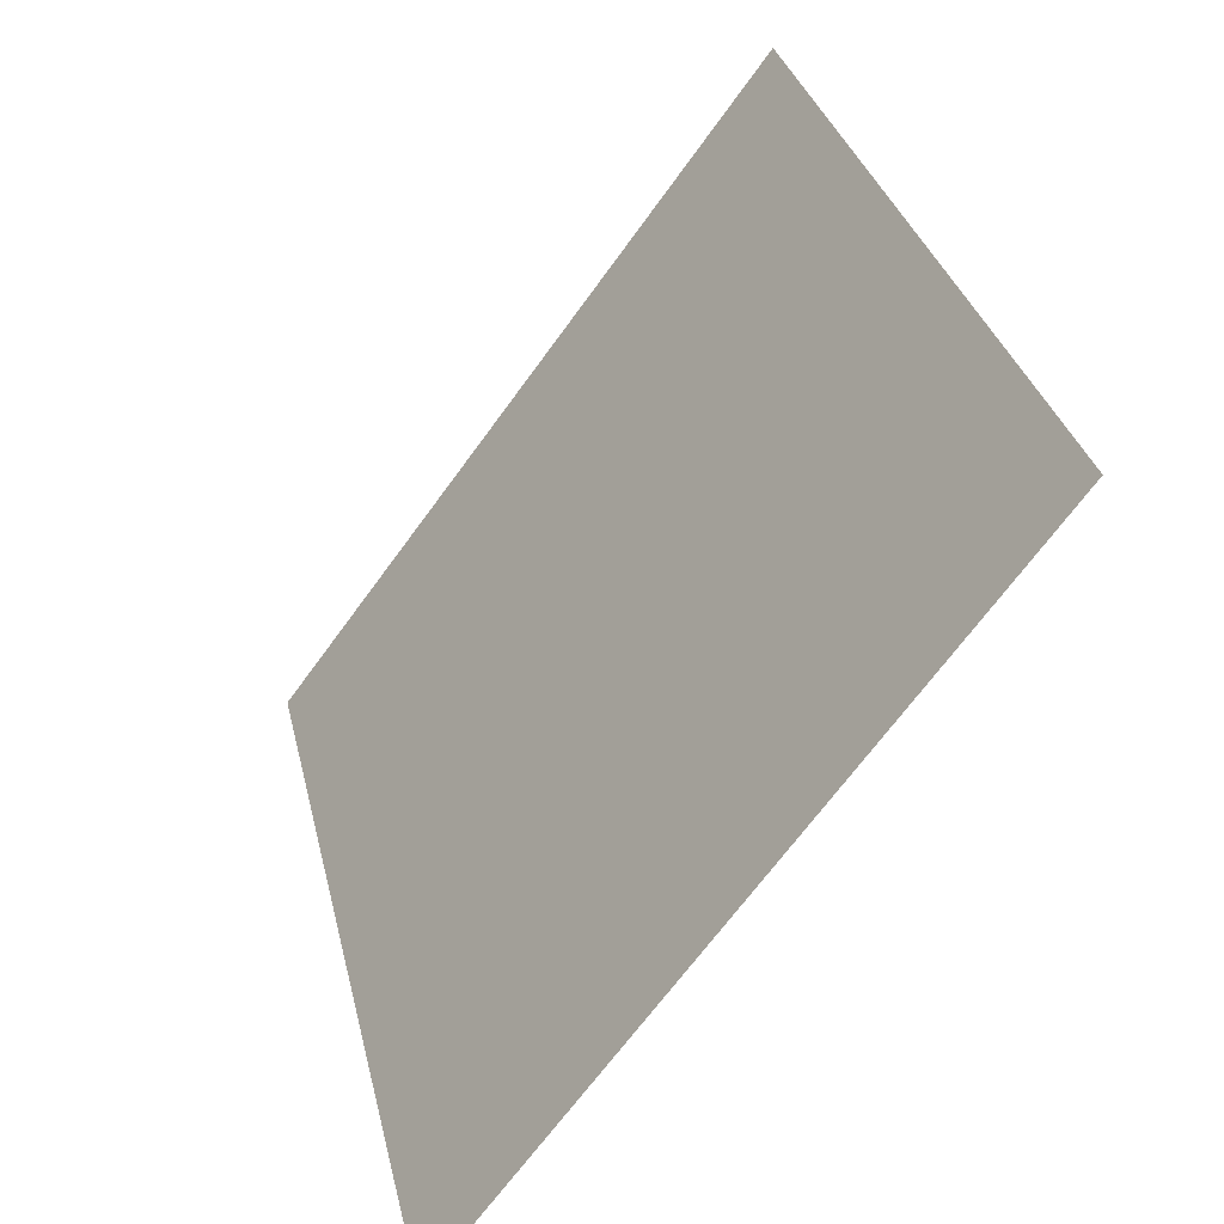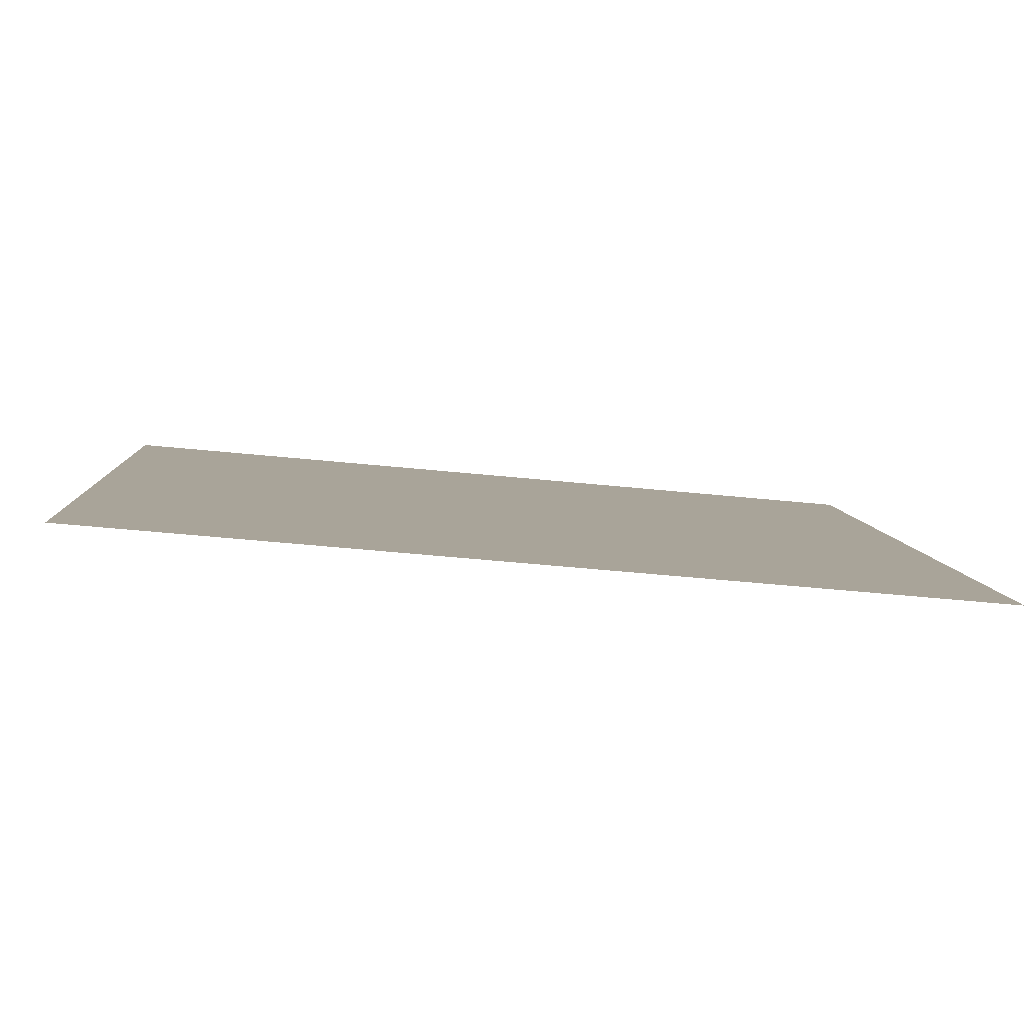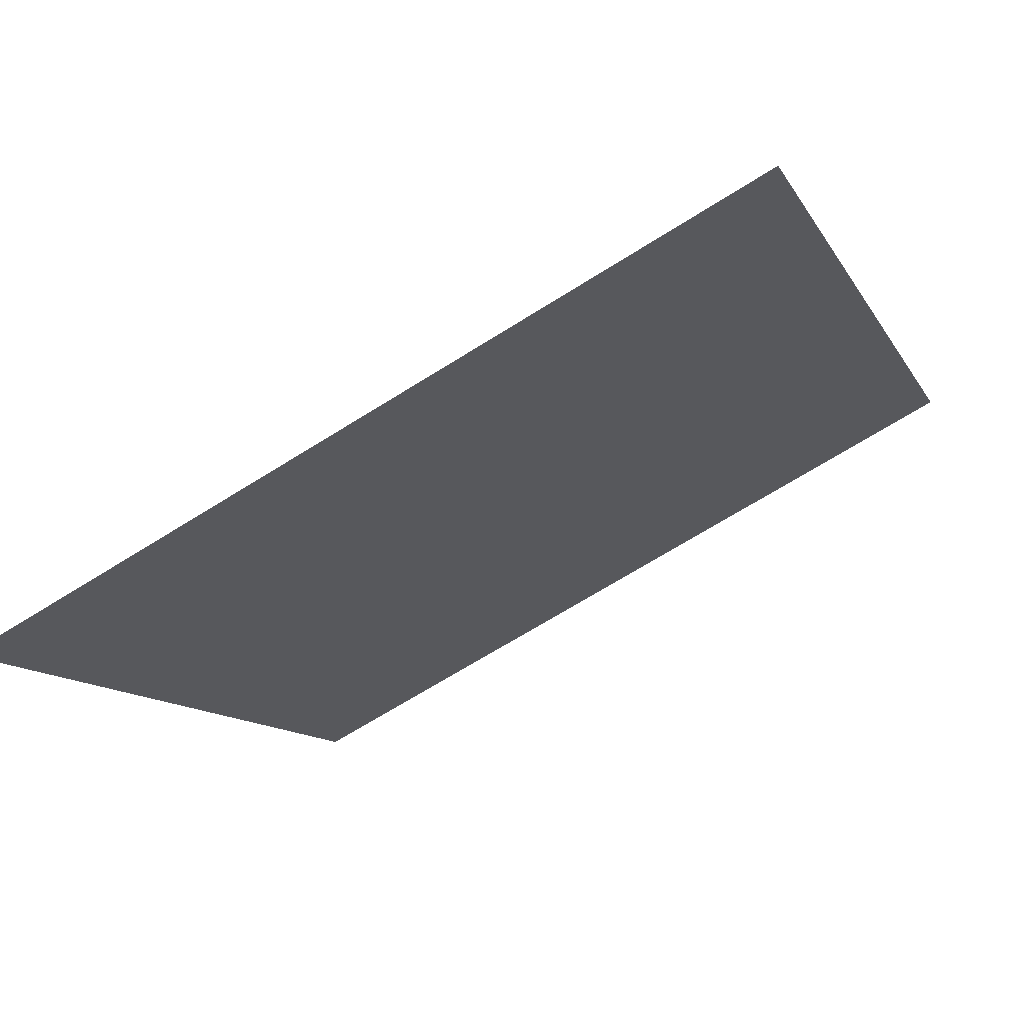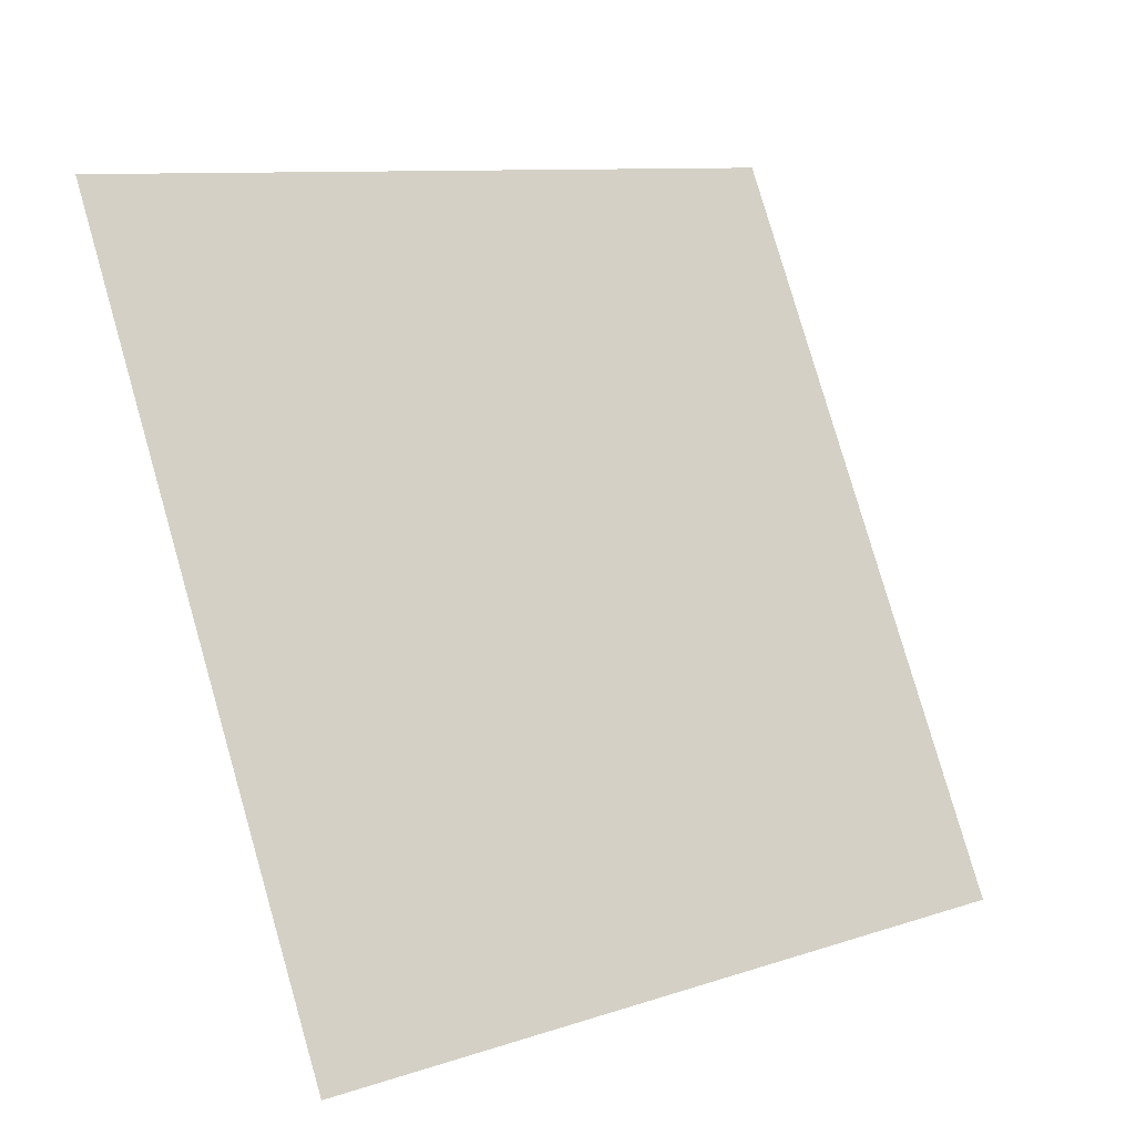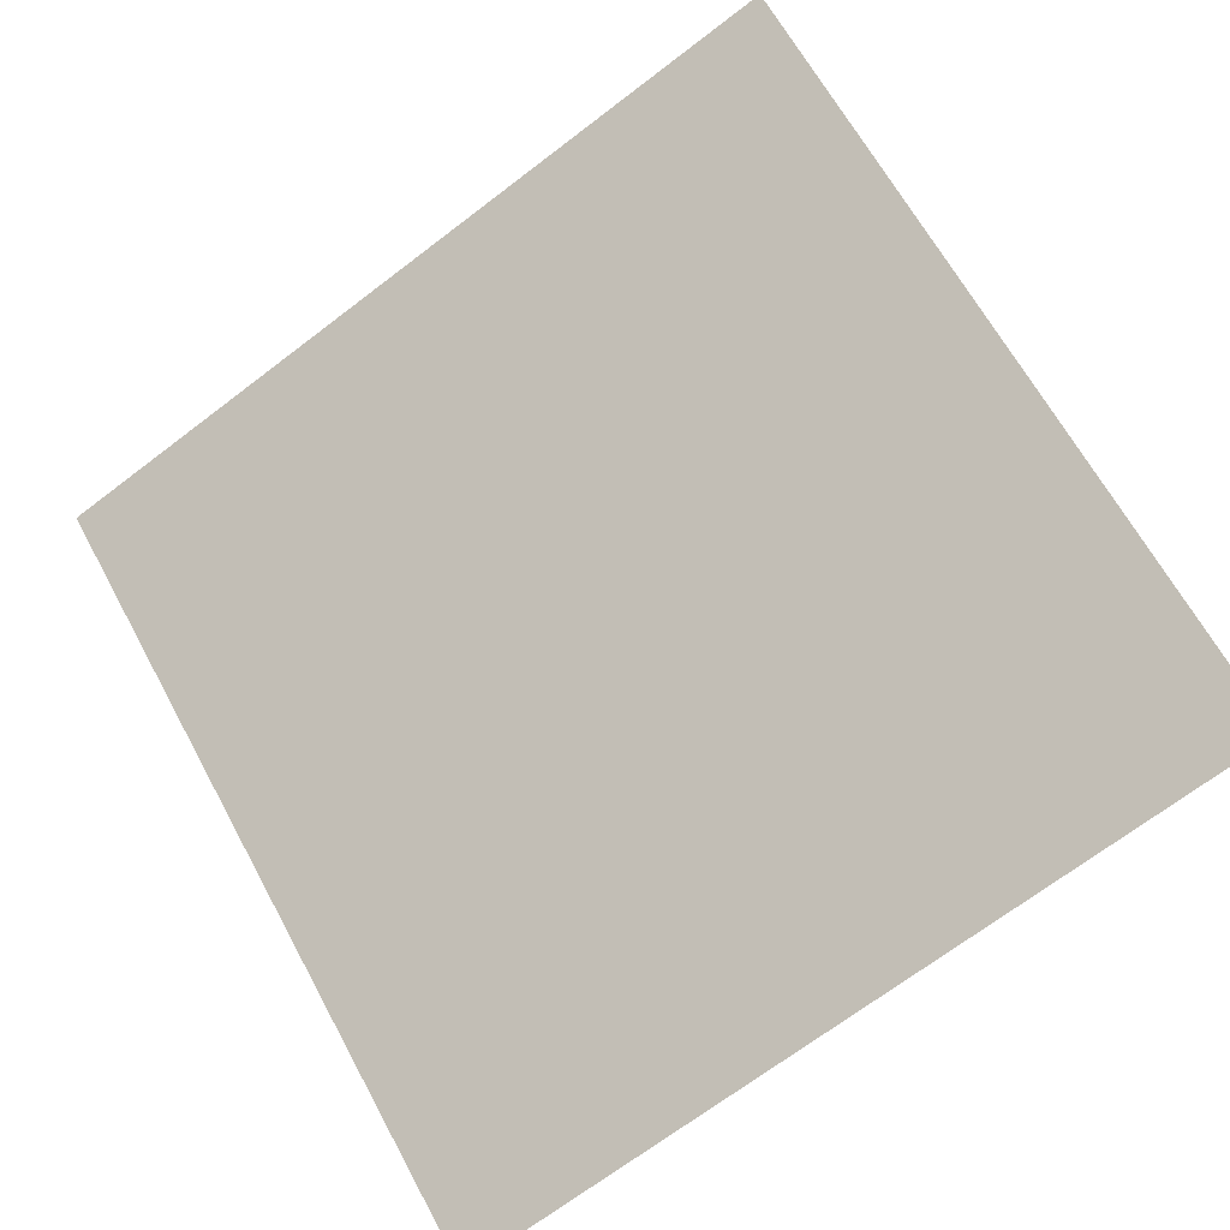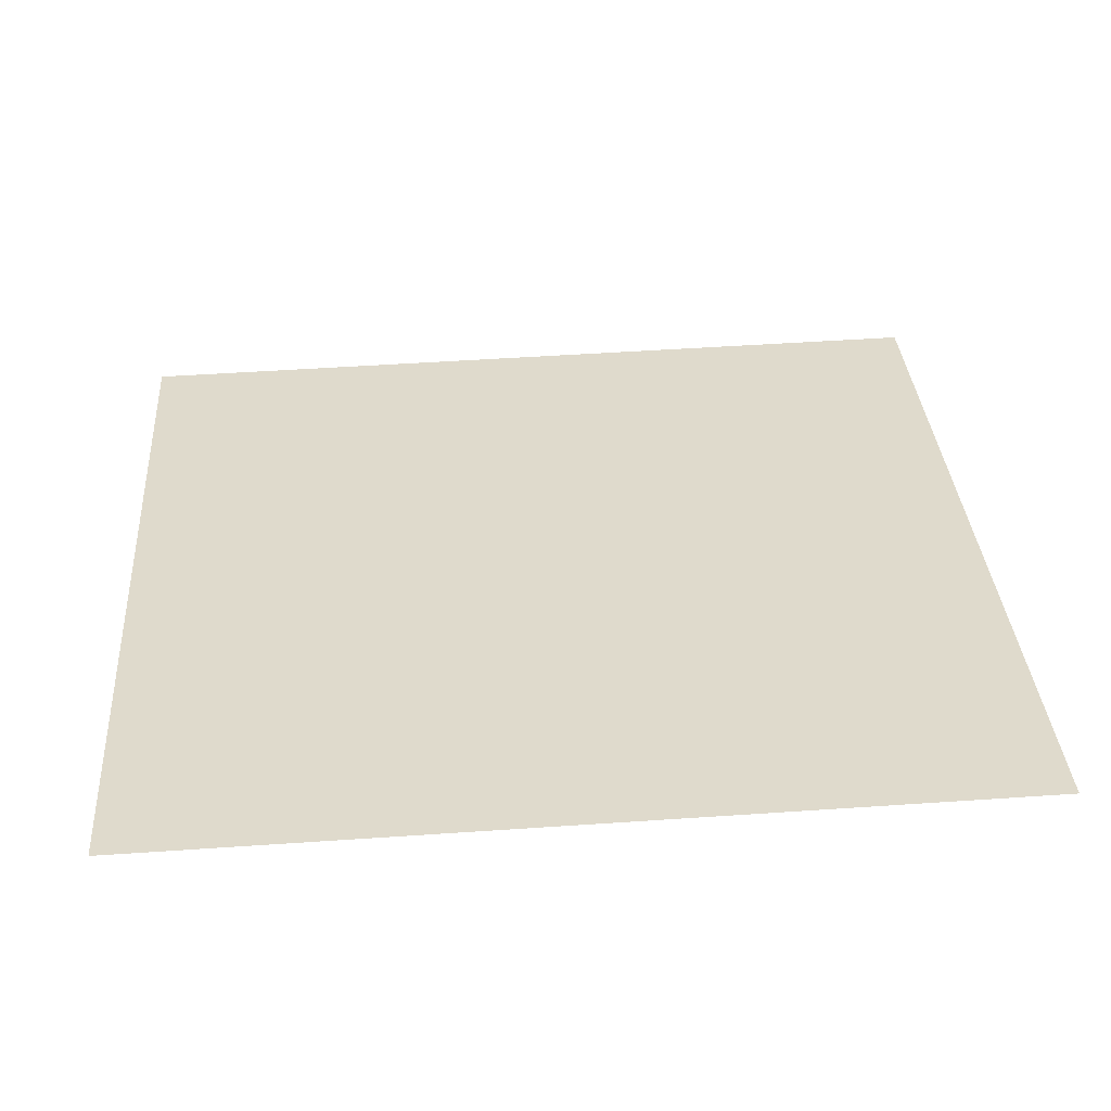
<metadata>
{"format":"obj","ext":"obj","renderer":"f3d","projection":"perspective","resolution":1024,"background":"white","views":[{"elev":31.9,"azim":75.8,"up":"+Z"},{"elev":-47.2,"azim":-7.6,"up":"+Z"},{"elev":-69.2,"azim":30.8,"up":"+Z"},{"elev":78.8,"azim":74.4,"up":"+Y"},{"elev":-72.0,"azim":37.8,"up":"+Y"},{"elev":69.7,"azim":-3.5,"up":"+Y"}]}
</metadata>
<code>
v 0.2791 0.8933 0.657
v 0.2725 0.8935 0.6571
v 0.2727 0.8974 0.6623
v 0.2792 0.8972 0.6623
f 4 3 2 1

</code>
